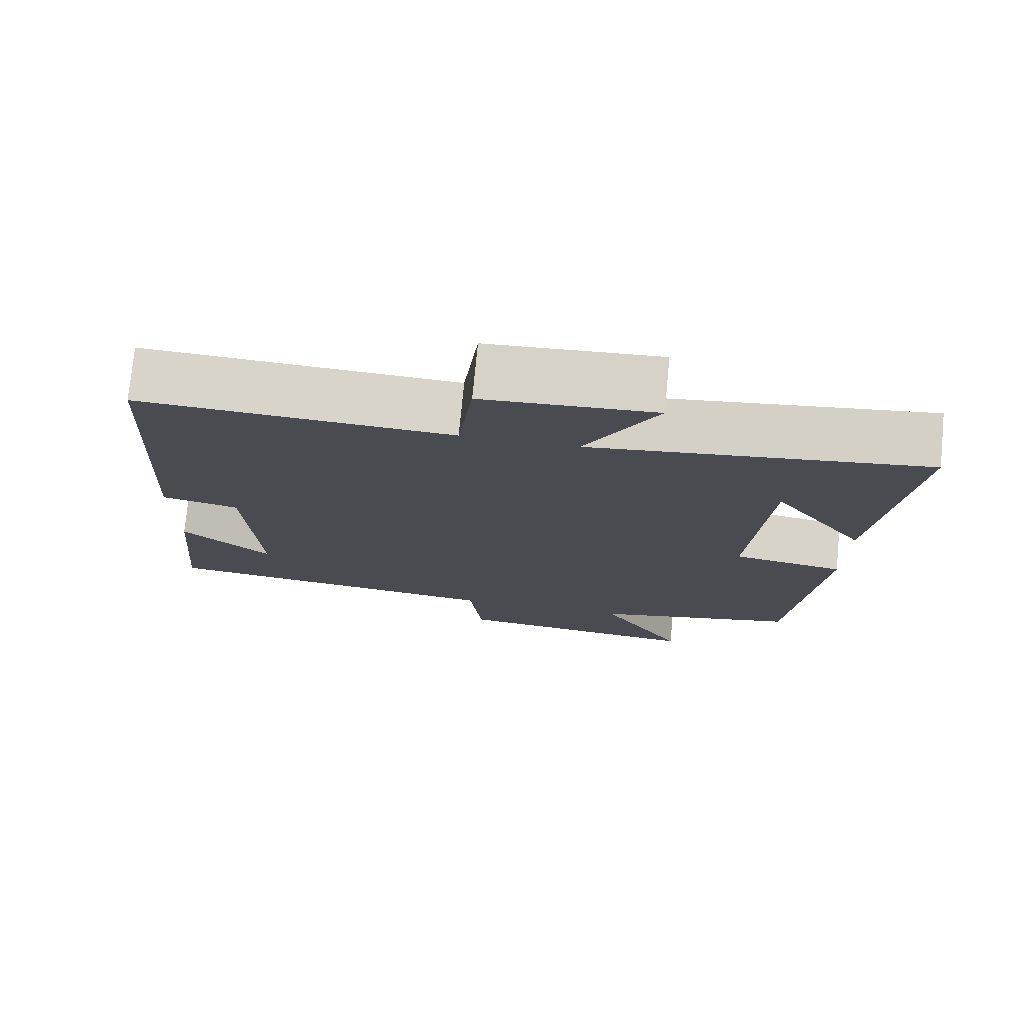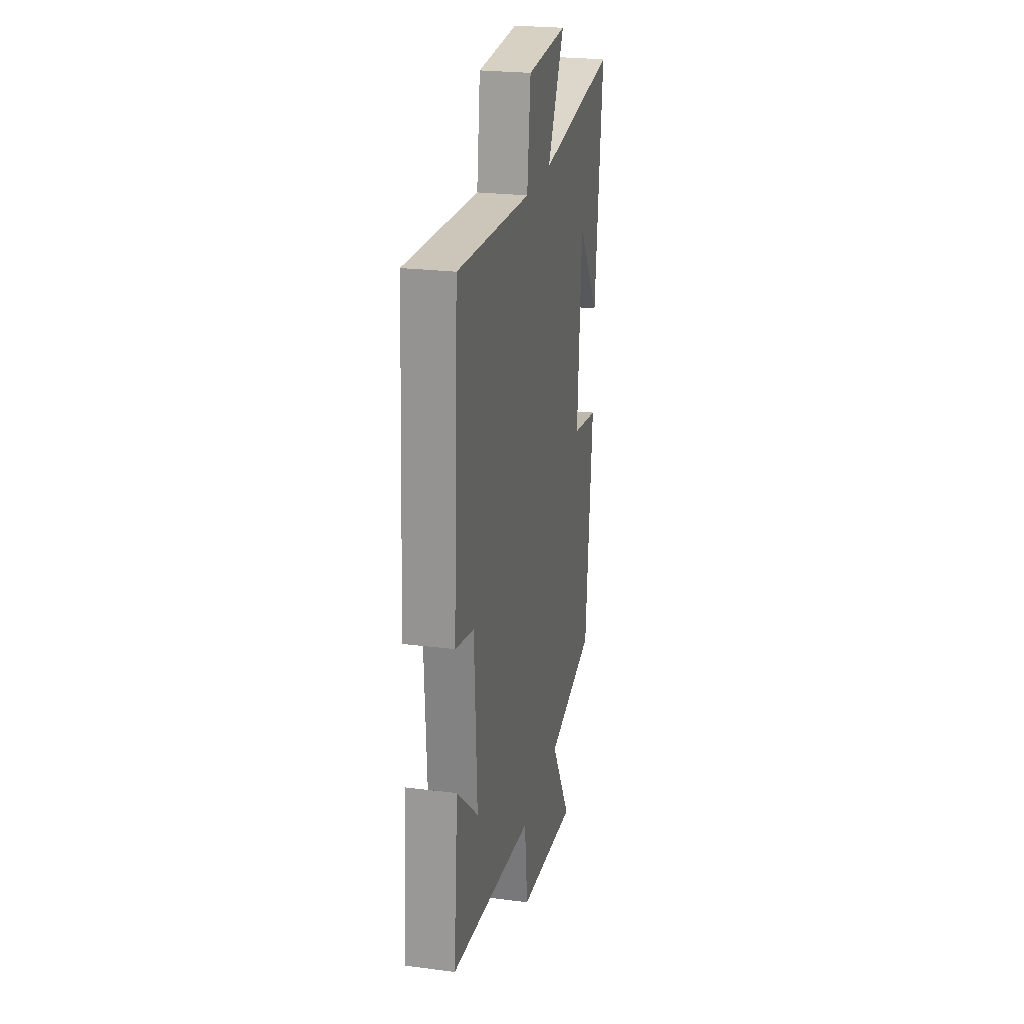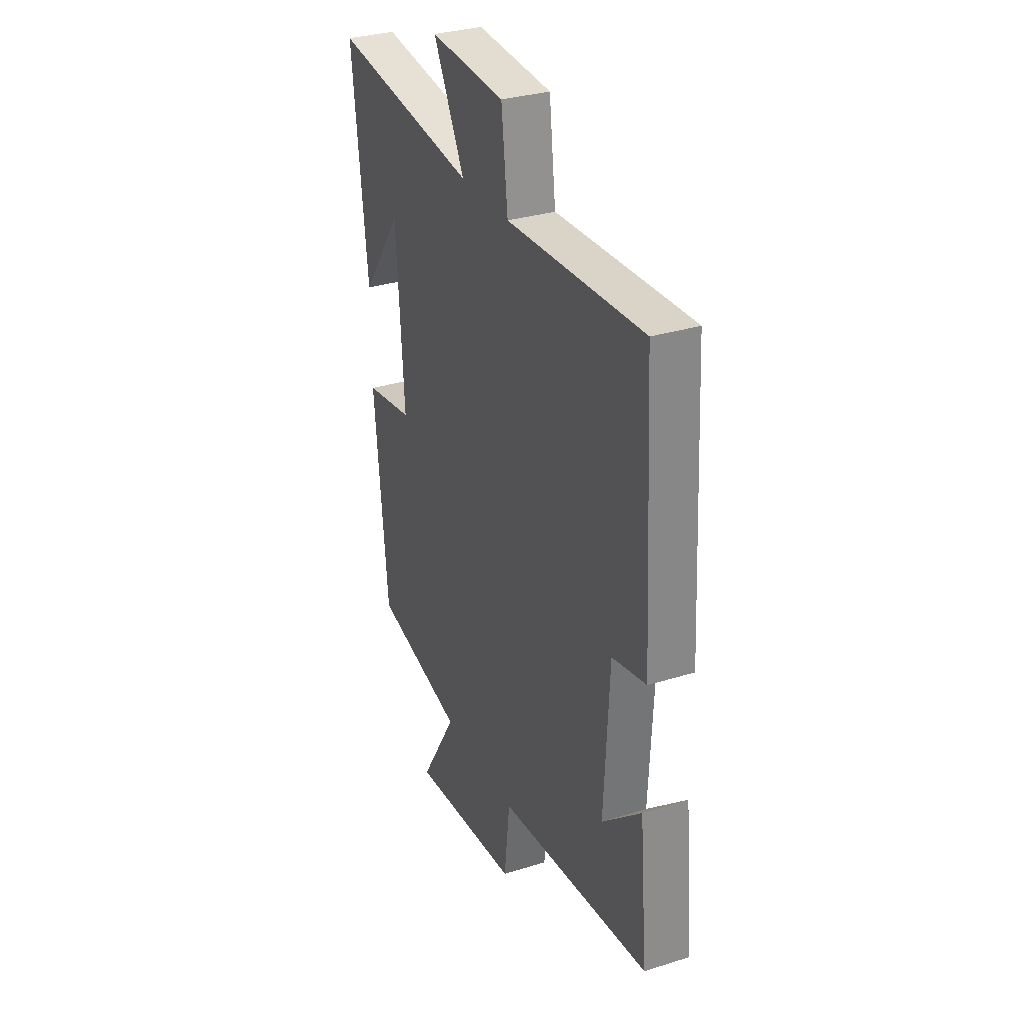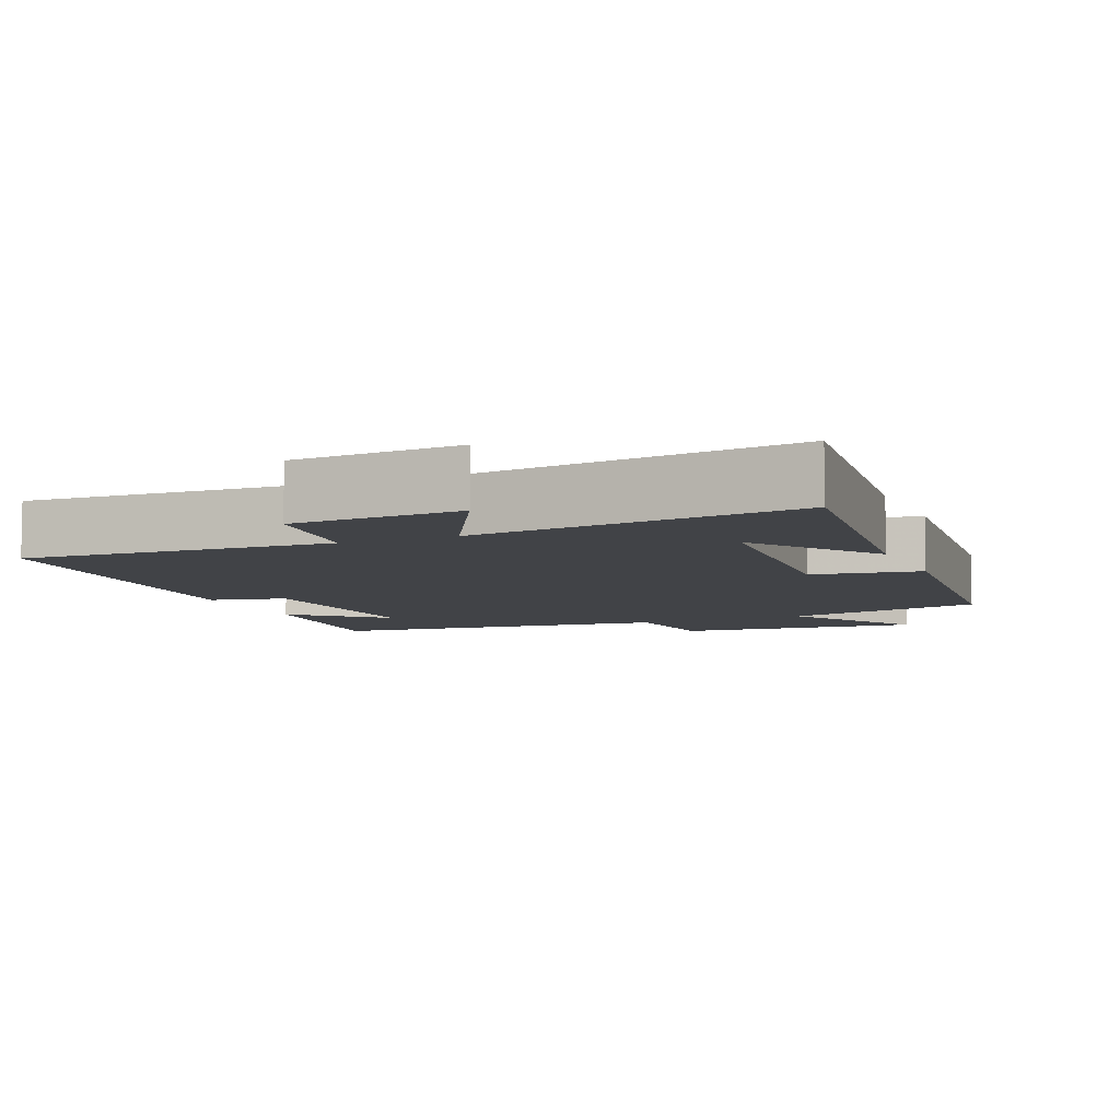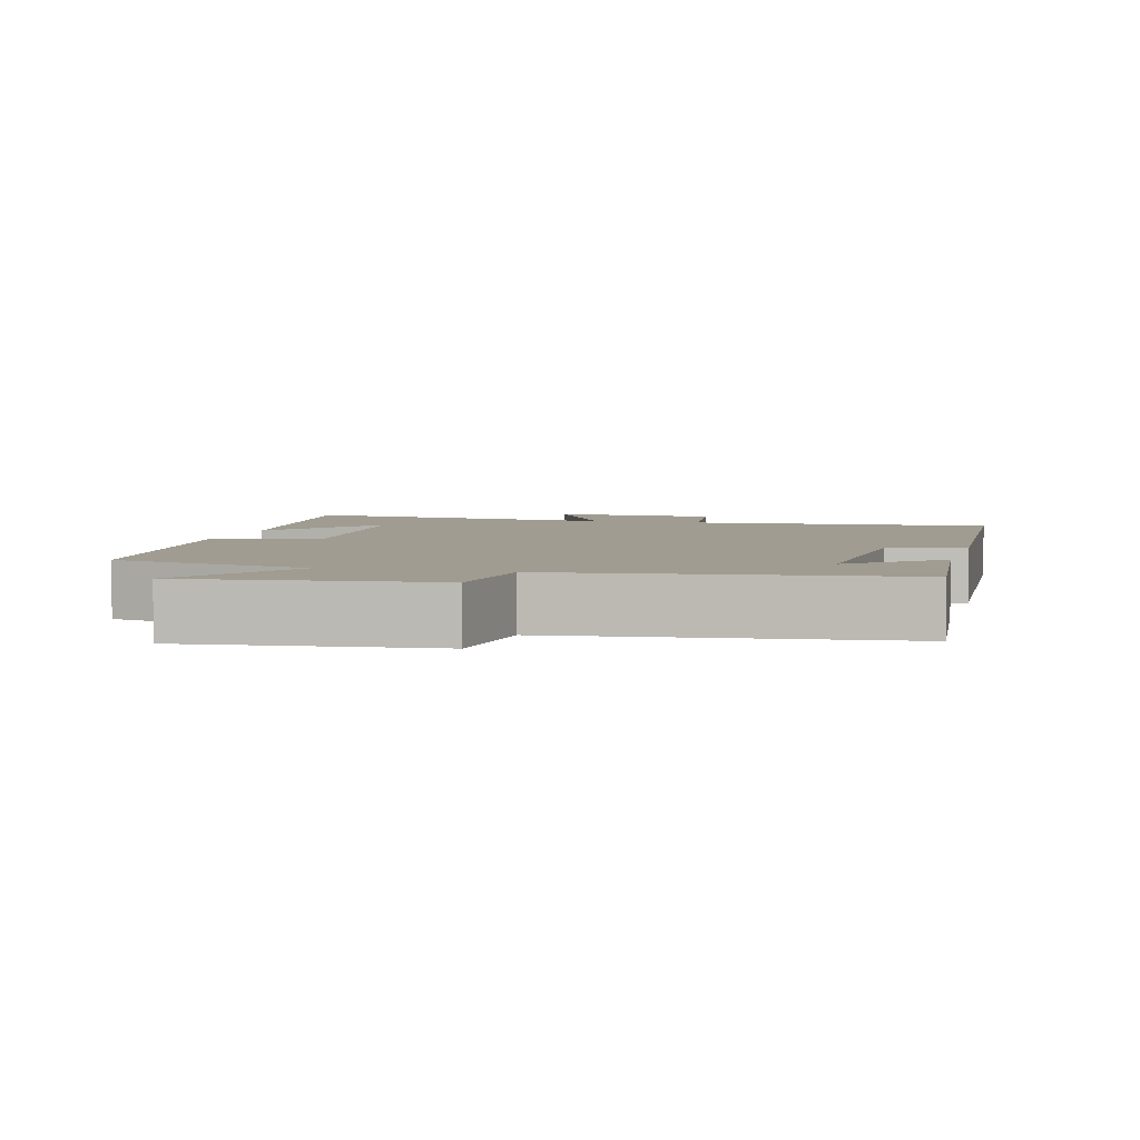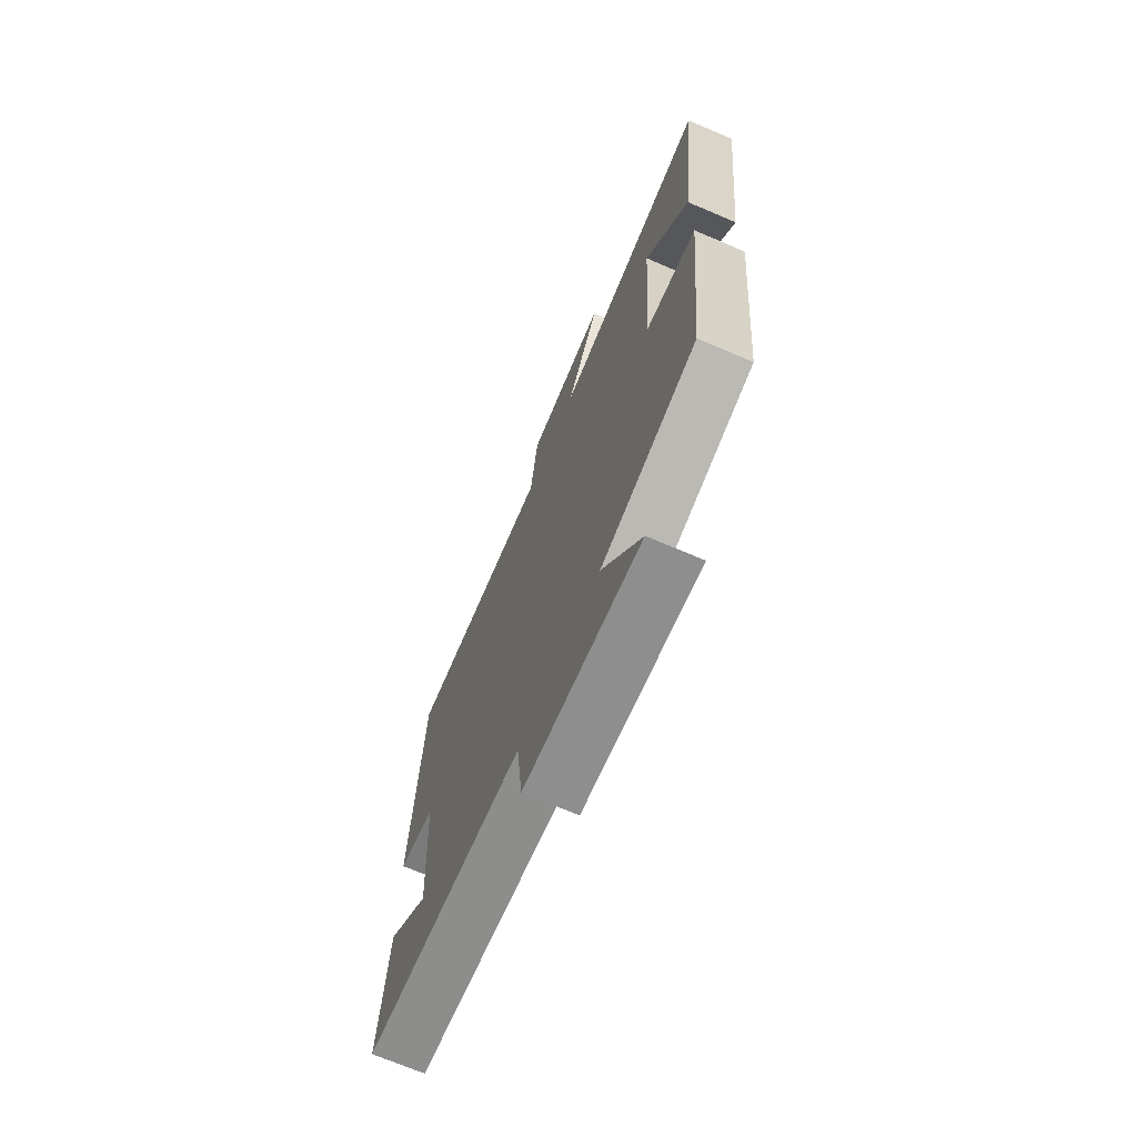
<metadata>
{"format":"obj","ext":"obj","renderer":"f3d","projection":"perspective","resolution":1024,"background":"white","views":[{"elev":75.7,"azim":5.5,"up":"+Z"},{"elev":23.8,"azim":-78.0,"up":"+Z"},{"elev":31.6,"azim":-113.9,"up":"+Z"},{"elev":-7.1,"azim":22.9,"up":"+Y"},{"elev":4.3,"azim":-165.5,"up":"+Y"},{"elev":-70.6,"azim":66.9,"up":"+Z"}]}
</metadata>
<code>
v 0.547 0.07 0.557
v 0.5 0.07 0.155
v 0.376 0.07 0.327
v 0.352 0.07 -0.005
v 0.5 0.07 -0.029
v 0.459 0.07 -0.437
v 0.184 0.07 -0.5
v 0.297 0.07 -0.686
v -0.039 0.07 -0.652
v -0.056 0.07 -0.5
v -0.524 0.07 -0.448
v -0.5 0.07 -0.183
v -0.38 0.07 -0.288
v -0.396 0.07 0.006
v -0.5 0.07 0.029
v -0.472 0.07 0.522
v -0.053 0.07 0.5
v -0.033 0.07 0.664
v 0.197 0.07 0.678
v 0.101 0.07 0.5
v 0.547 0 0.557
v 0.5 0 0.155
v 0.376 0 0.327
v 0.352 0 -0.005
v 0.5 0 -0.029
v 0.459 0 -0.437
v 0.184 0 -0.5
v 0.297 0 -0.686
v -0.039 0 -0.652
v -0.056 0 -0.5
v -0.524 0 -0.448
v -0.5 0 -0.183
v -0.38 0 -0.288
v -0.396 0 0.006
v -0.5 0 0.029
v -0.472 0 0.522
v -0.053 0 0.5
v -0.033 0 0.664
v 0.197 0 0.678
v 0.101 0 0.5
f 17 18 19 20
f 14 15 16 17
f 13 14 17 20
f 11 12 13
f 10 11 13
f 10 13 20
f 7 8 9 10
f 4 5 6 7
f 3 4 7 10
f 1 2 3
f 20 1 3
f 3 10 20
f 40 39 38 37
f 37 36 35 34
f 40 37 34 33
f 33 32 31
f 33 31 30
f 40 33 30
f 30 29 28 27
f 27 26 25 24
f 30 27 24 23
f 23 22 21
f 23 21 40
f 40 30 23
f 1 21 22 2
f 2 22 23 3
f 3 23 24 4
f 4 24 25 5
f 5 25 26 6
f 6 26 27 7
f 7 27 28 8
f 8 28 29 9
f 9 29 30 10
f 10 30 31 11
f 11 31 32 12
f 12 32 33 13
f 13 33 34 14
f 14 34 35 15
f 15 35 36 16
f 16 36 37 17
f 17 37 38 18
f 18 38 39 19
f 19 39 40 20
f 20 40 21 1

</code>
